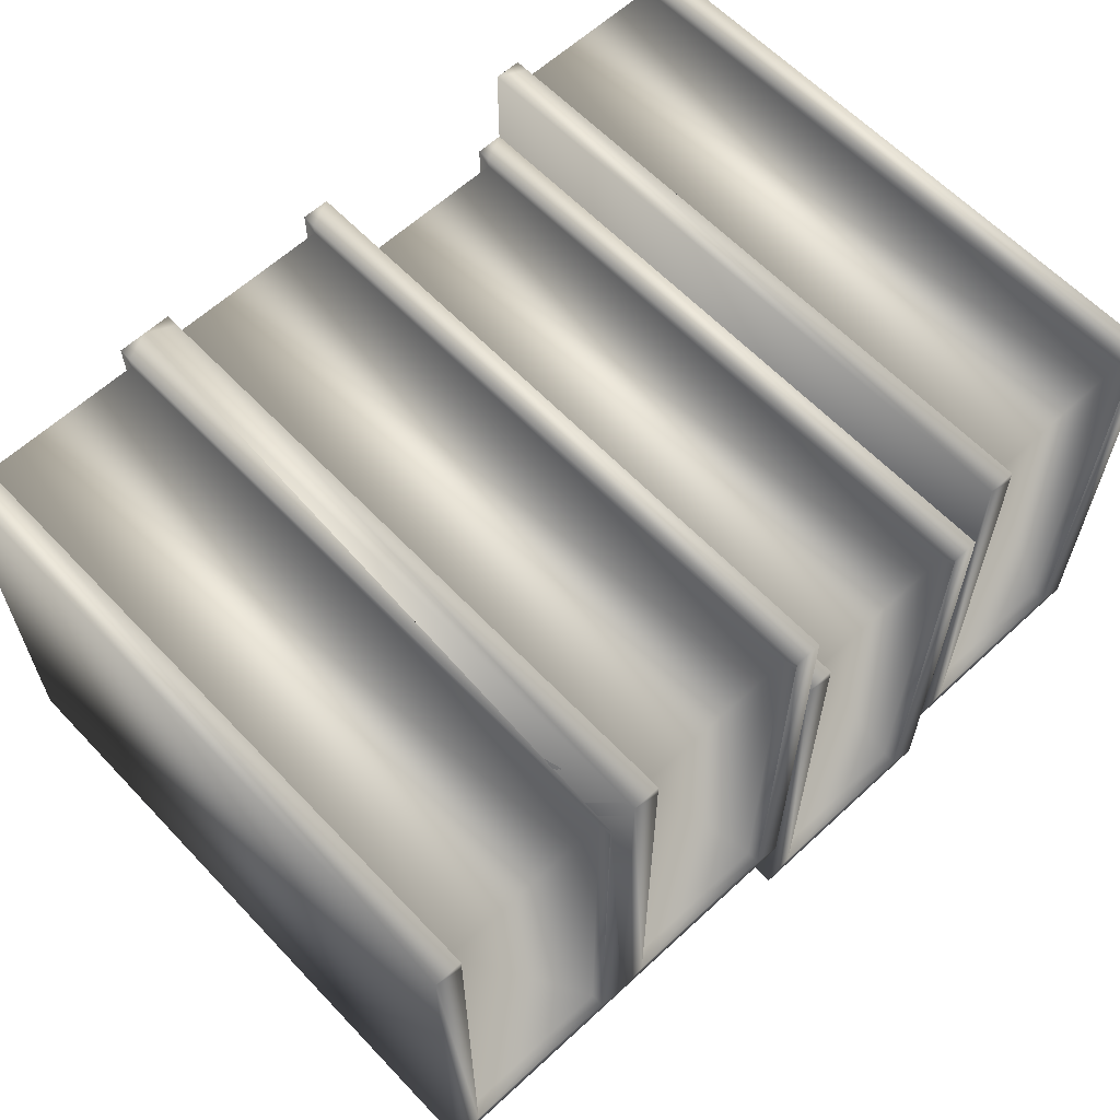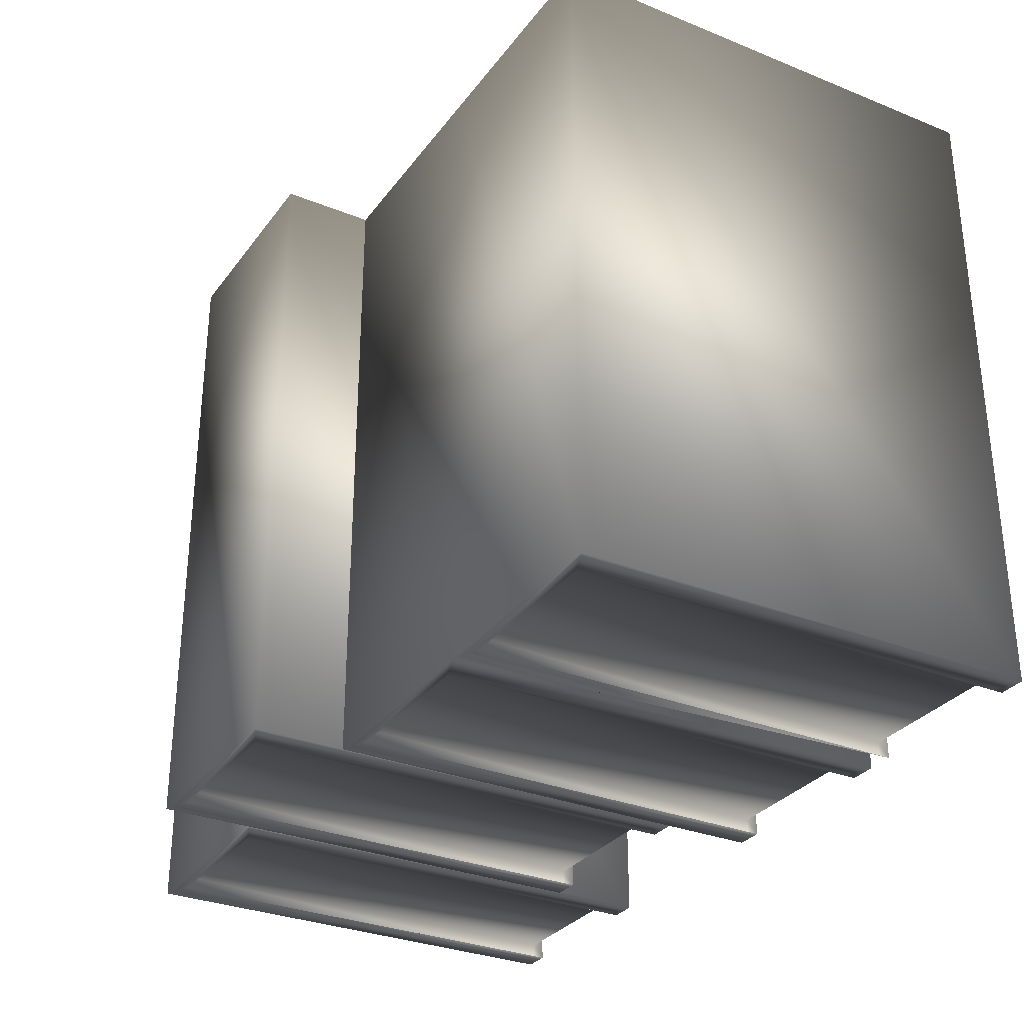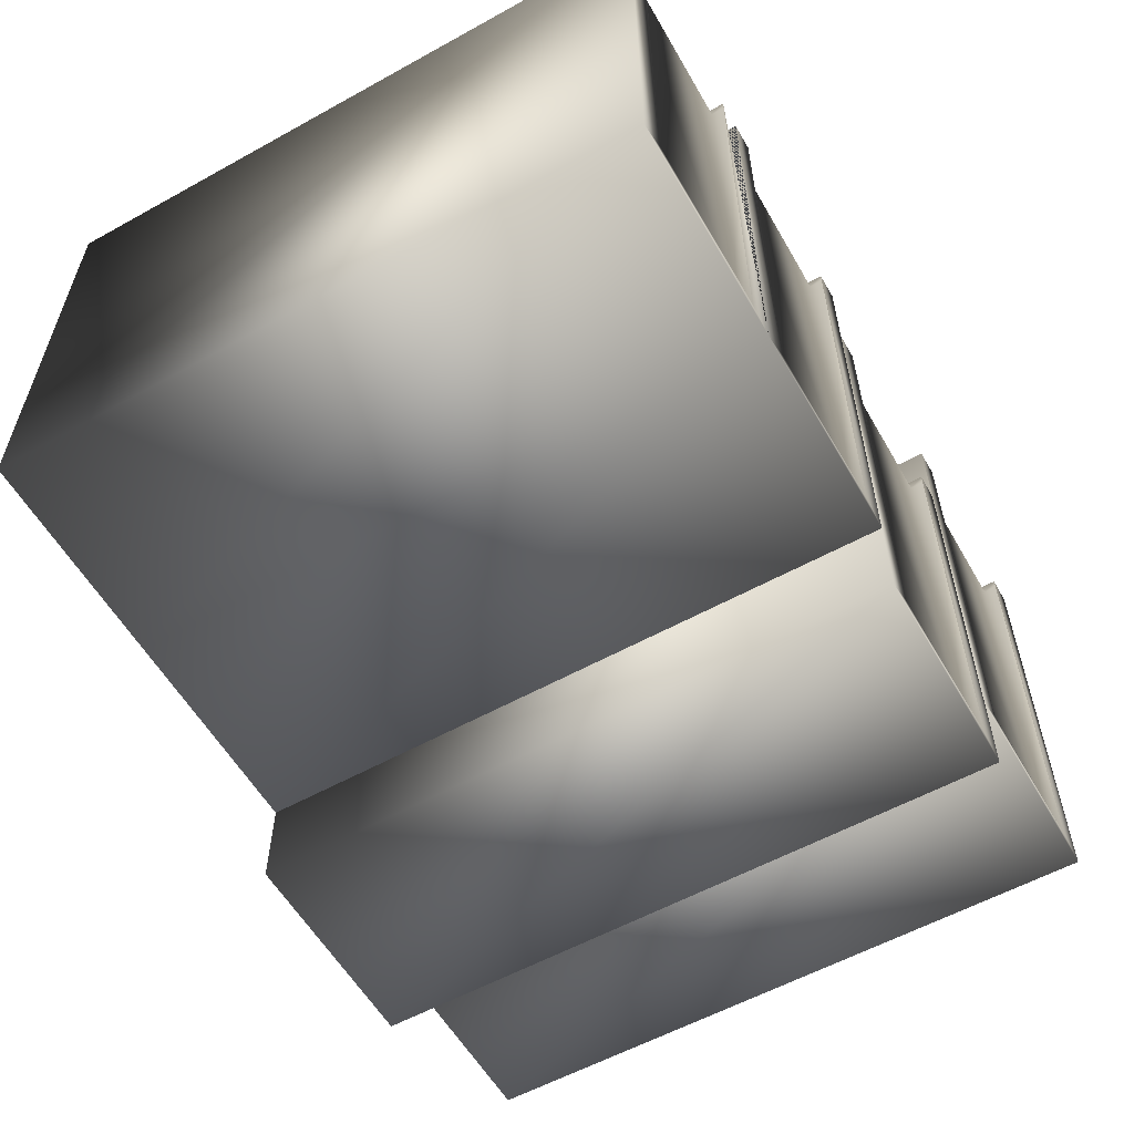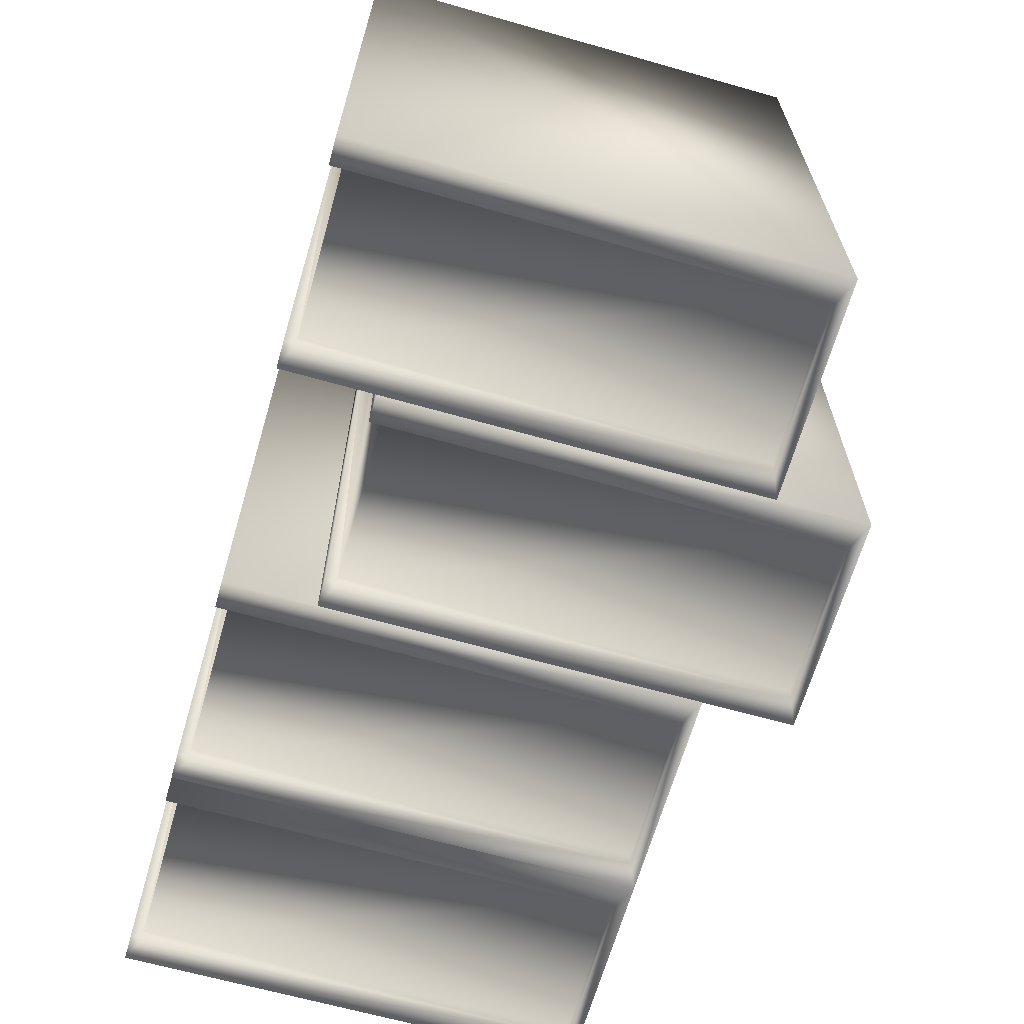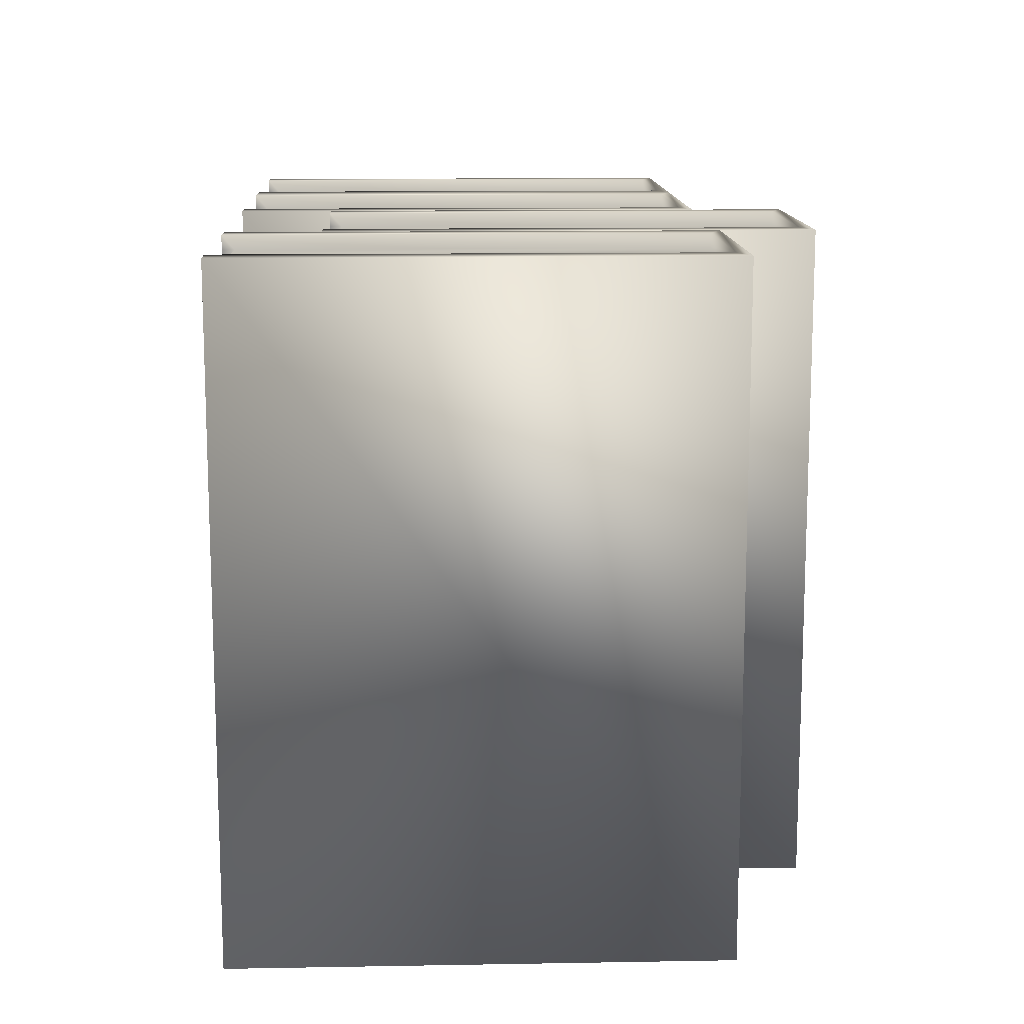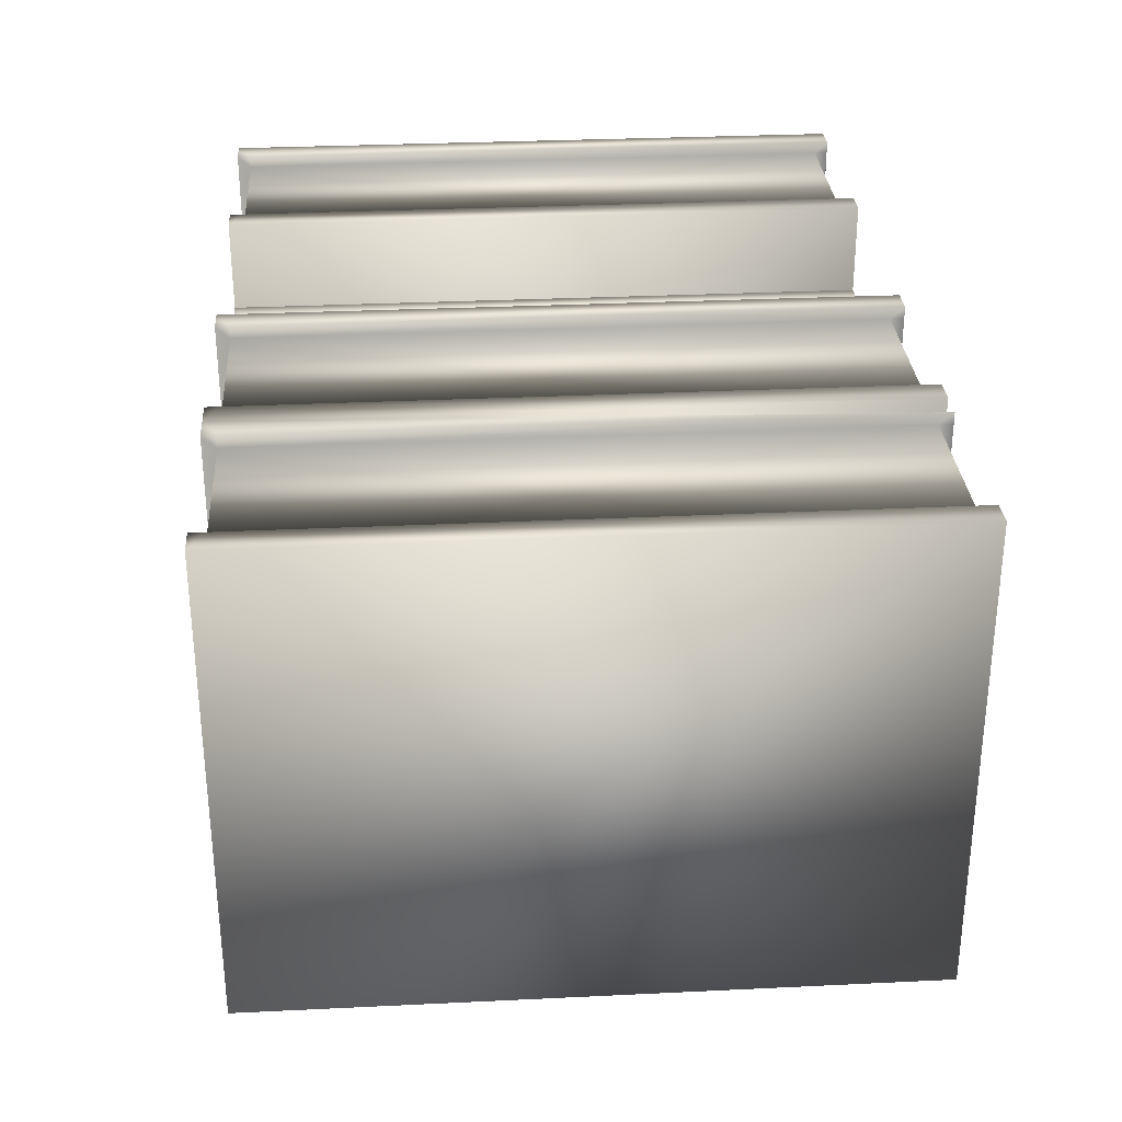
<metadata>
{"format":"obj","ext":"obj","renderer":"f3d","projection":"perspective","resolution":1024,"background":"white","views":[{"elev":61.4,"azim":136.7,"up":"+Y"},{"elev":-30.9,"azim":60.0,"up":"+Z"},{"elev":-57.6,"azim":119.8,"up":"+Y"},{"elev":-65.4,"azim":-105.9,"up":"+Z"},{"elev":12.9,"azim":-92.3,"up":"+Z"},{"elev":30.4,"azim":86.0,"up":"+Y"}]}
</metadata>
<code>
v 0.04331 0.002637 0.1424
v 0.006188 0.1029 0.1424
v 0.006188 0.002637 0.1424
v 0.04331 0.1029 0.1424
v 0.04331 0.1055 0.1424
v 0.0495 0.1055 0
v 0.04331 0.1055 0
v 0.0495 0.1055 0.1454
v 0.04331 0.1055 0.1454
v 0.006188 0.1029 0
v 0.006188 0.002637 0.003029
v 0.006188 0.002637 0
v 0.006188 0.1029 0.003029
v 0 0.1055 0.1454
v 0.006188 0.1055 0
v 0 0.1055 0
v 0.006188 0.1055 0.1424
v 0.006188 0.1055 0.1454
v 0.04331 0.1029 0.003029
v 0.04331 0.1029 0
v 0.006188 0.002637 0.1454
v 0.04331 0.002637 0.1454
v 0.04331 0.002637 0
v 0 0 0
v 0.0495 0 0
v 0.04331 0.002637 0.003029
v 0 0 0.1454
v 0.0495 0 0.1454
v 0.09281 -0.018 0.1424
v 0.05569 0.08222 0.1424
v 0.05569 -0.018 0.1424
v 0.09281 0.08222 0.1424
v 0.09281 0.08486 0.1424
v 0.099 0.08486 0
v 0.09281 0.08486 0
v 0.099 0.08486 0.1454
v 0.09281 0.08486 0.1454
v 0.05569 0.08222 0
v 0.05569 -0.018 0.003029
v 0.05569 -0.018 0
v 0.05569 0.08222 0.003029
v 0.0495 0.08486 0.1454
v 0.05569 0.08486 0
v 0.0495 0.08486 0
v 0.05569 0.08486 0.1424
v 0.05569 0.08486 0.1454
v 0.09281 0.08222 0.003029
v 0.09281 0.08222 0
v 0.05569 -0.018 0.1454
v 0.09281 -0.018 0.1454
v 0.09281 -0.018 0
v 0.0495 -0.02064 0
v 0.099 -0.02064 0
v 0.09281 -0.018 0.003029
v 0.0495 -0.02064 0.1454
v 0.099 -0.02064 0.1454
v 0.1423 0.002637 0.1424
v 0.1052 0.1029 0.1424
v 0.1052 0.002637 0.1424
v 0.1423 0.1029 0.1424
v 0.1423 0.1055 0.1424
v 0.1485 0.1055 0
v 0.1423 0.1055 0
v 0.1485 0.1055 0.1454
v 0.1423 0.1055 0.1454
v 0.1052 0.1029 0
v 0.1052 0.002637 0.003029
v 0.1052 0.002637 0
v 0.1052 0.1029 0.003029
v 0.099 0.1055 0.1454
v 0.1052 0.1055 0
v 0.099 0.1055 0
v 0.1052 0.1055 0.1424
v 0.1052 0.1055 0.1454
v 0.1423 0.1029 0.003029
v 0.1423 0.1029 0
v 0.1052 0.002637 0.1454
v 0.1423 0.002637 0.1454
v 0.1423 0.002637 0
v 0.099 0 0
v 0.1485 0 0
v 0.1423 0.002637 0.003029
v 0.099 0 0.1454
v 0.1485 0 0.1454
v 0.1918 0.002637 0.1424
v 0.1547 0.1029 0.1424
v 0.1547 0.002637 0.1424
v 0.1918 0.1029 0.1424
v 0.1918 0.1055 0.1424
v 0.198 0.1055 0
v 0.1918 0.1055 0
v 0.198 0.1055 0.1454
v 0.1918 0.1055 0.1454
v 0.1547 0.1029 0
v 0.1547 0.002637 0.003029
v 0.1547 0.002637 0
v 0.1547 0.1029 0.003029
v 0.1547 0.1055 0
v 0.1547 0.1055 0.1424
v 0.1547 0.1055 0.1454
v 0.1918 0.1029 0.003029
v 0.1918 0.1029 0
v 0.1547 0.002637 0.1454
v 0.1918 0.002637 0.1454
v 0.1918 0.002637 0
v 0.198 0 0
v 0.1918 0.002637 0.003029
v 0.198 0 0.1454
f 1 2 3
f 2 1 4
f 5 6 7
f 6 5 8
f 8 5 9
f 10 11 12
f 11 10 13
f 14 15 16
f 15 14 17
f 17 14 18
f 5 19 4
f 19 5 20
f 20 5 7
f 15 13 10
f 13 15 2
f 2 15 17
f 2 19 13
f 19 2 4
f 21 1 3
f 1 21 22
f 9 1 22
f 1 9 4
f 4 9 5
f 6 20 7
f 20 6 23
f 15 24 16
f 24 15 12
f 24 12 25
f 25 12 23
f 25 23 6
f 19 23 26
f 23 19 20
f 11 23 12
f 23 11 26
f 14 24 27
f 24 14 16
f 25 27 24
f 27 25 28
f 19 11 13
f 11 19 26
f 6 28 25
f 28 6 8
f 2 21 3
f 21 2 18
f 18 2 17
f 27 21 14
f 21 27 28
f 21 28 22
f 22 28 9
f 9 28 8
f 18 14 21
f 29 30 31
f 30 29 32
f 33 34 35
f 34 33 36
f 36 33 37
f 38 39 40
f 39 38 41
f 42 43 44
f 43 42 45
f 45 42 46
f 33 47 32
f 47 33 48
f 48 33 35
f 43 41 38
f 41 43 30
f 30 43 45
f 30 47 41
f 47 30 32
f 49 29 31
f 29 49 50
f 37 29 50
f 29 37 32
f 32 37 33
f 34 48 35
f 48 34 51
f 43 52 44
f 52 43 40
f 52 40 53
f 53 40 51
f 53 51 34
f 47 51 54
f 51 47 48
f 39 51 40
f 51 39 54
f 42 52 55
f 52 42 44
f 53 55 52
f 55 53 56
f 47 39 41
f 39 47 54
f 34 56 53
f 56 34 36
f 30 49 31
f 49 30 46
f 46 30 45
f 55 49 42
f 49 55 56
f 49 56 50
f 50 56 37
f 37 56 36
f 46 42 49
f 57 58 59
f 58 57 60
f 61 62 63
f 64 61 65
f 66 67 68
f 67 66 69
f 70 71 72
f 71 70 73
f 73 70 74
f 61 75 60
f 75 61 76
f 76 61 63
f 71 69 66
f 69 71 58
f 58 71 73
f 58 75 69
f 75 58 60
f 77 57 59
f 57 77 78
f 65 57 78
f 57 65 60
f 60 65 61
f 62 76 63
f 76 62 79
f 71 80 72
f 80 71 68
f 80 68 81
f 81 68 79
f 75 79 82
f 79 75 76
f 67 79 68
f 79 67 82
f 70 80 83
f 80 70 72
f 81 83 80
f 75 67 69
f 67 75 82
f 62 84 81
f 84 62 64
f 58 77 59
f 77 58 74
f 74 58 73
f 83 77 70
f 77 83 84
f 77 84 78
f 78 84 65
f 74 70 77
f 85 86 87
f 86 85 88
f 89 90 91
f 90 89 92
f 92 89 93
f 94 95 96
f 95 94 97
f 98 64 99
f 99 64 100
f 89 101 88
f 101 89 102
f 102 89 91
f 98 97 94
f 97 98 86
f 86 98 99
f 86 101 97
f 101 86 88
f 103 85 87
f 85 103 104
f 93 85 104
f 85 93 88
f 88 93 89
f 90 102 91
f 102 90 105
f 81 98 96
f 81 96 106
f 106 96 105
f 106 105 90
f 101 105 107
f 105 101 102
f 95 105 96
f 105 95 107
f 64 81 84
f 81 64 62
f 84 106 108
f 101 95 97
f 95 101 107
f 90 108 106
f 108 90 92
f 86 103 87
f 103 86 100
f 100 86 99
f 103 84 108
f 103 108 104
f 104 108 93
f 93 108 92
f 100 64 103
f 10 12 15
f 38 40 43
f 84 83 81
f 81 79 62
f 62 61 64
f 81 62 64
f 64 65 84
f 64 84 81
f 66 68 71
f 81 106 84
f 84 103 64
f 94 96 98
f 64 98 81
f 84 64 81

</code>
